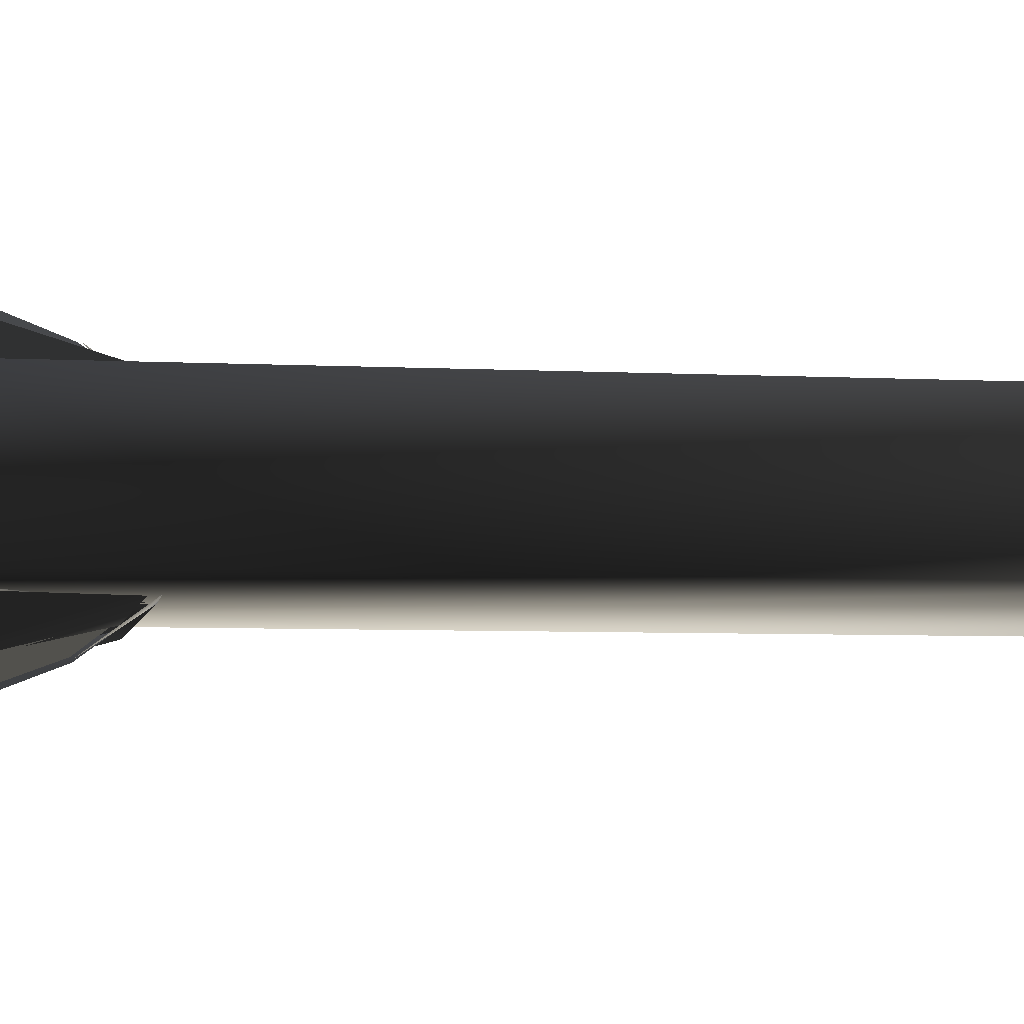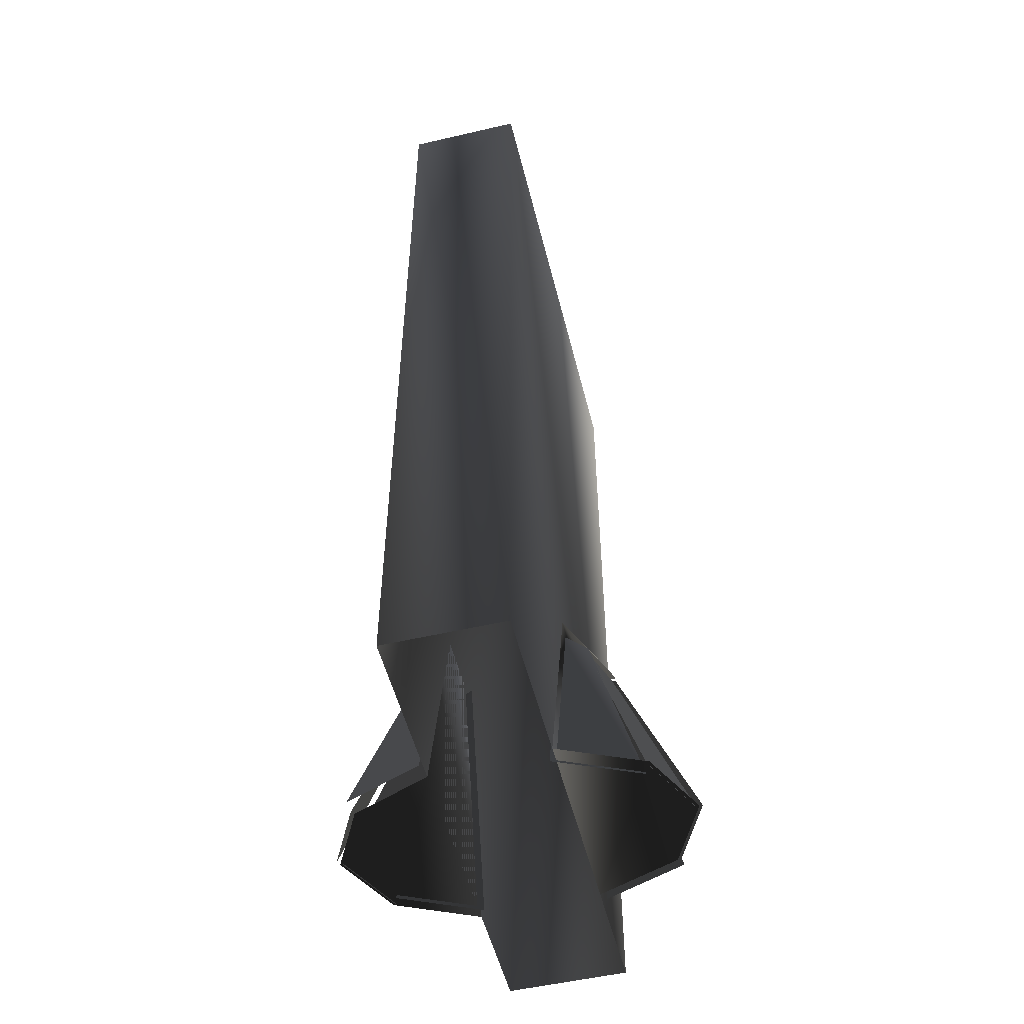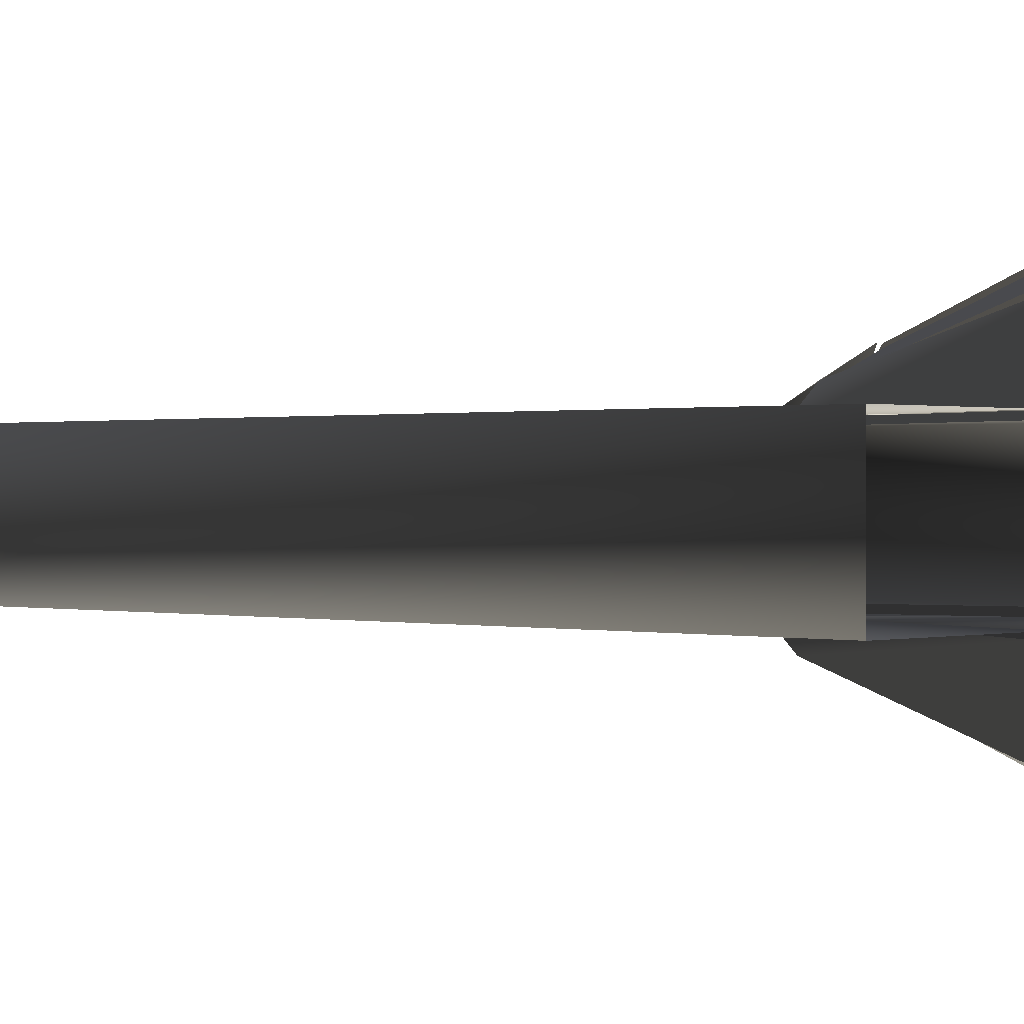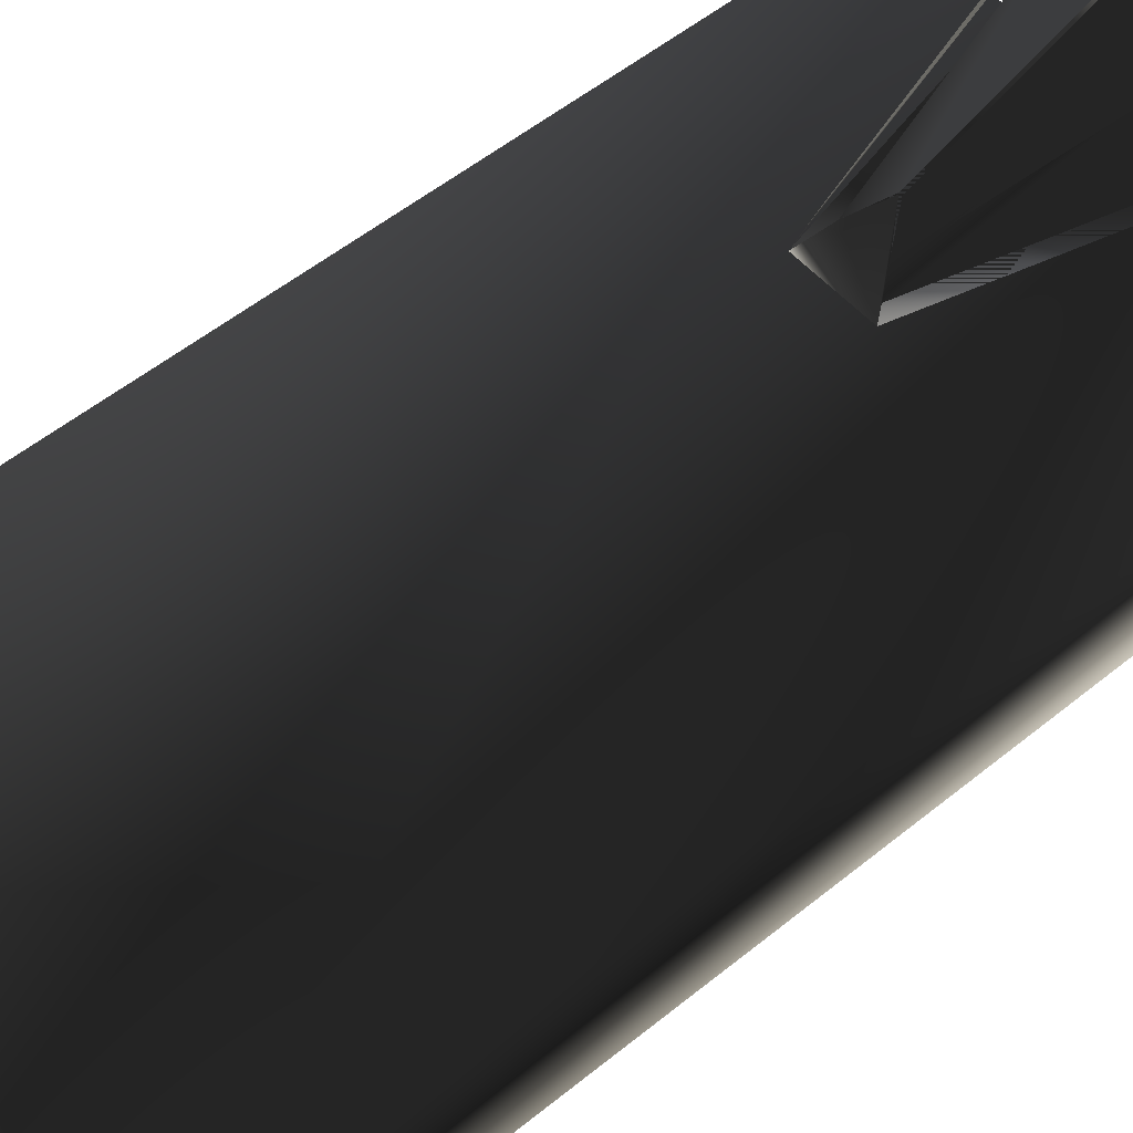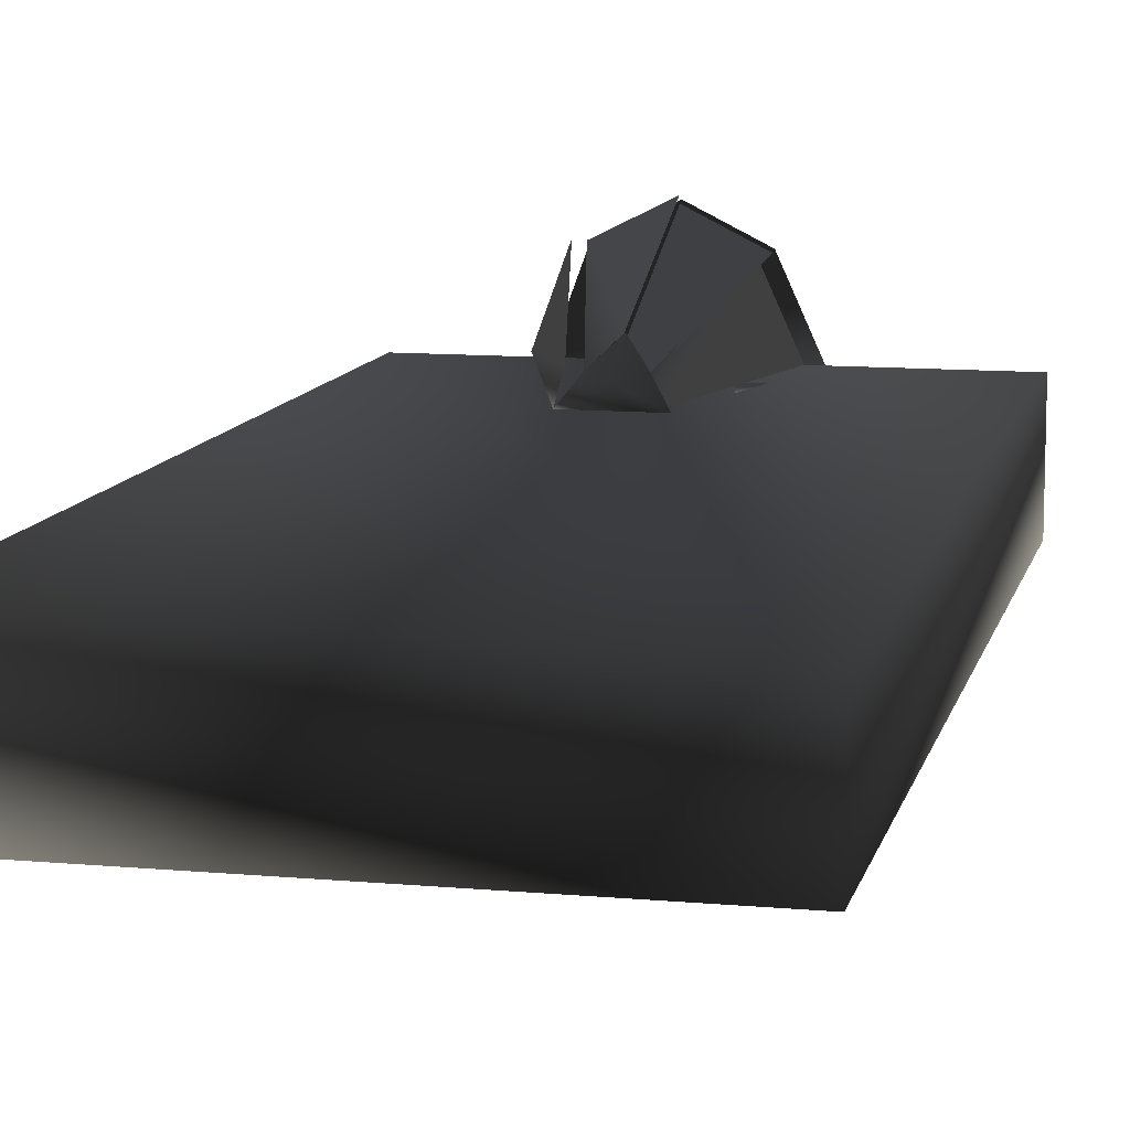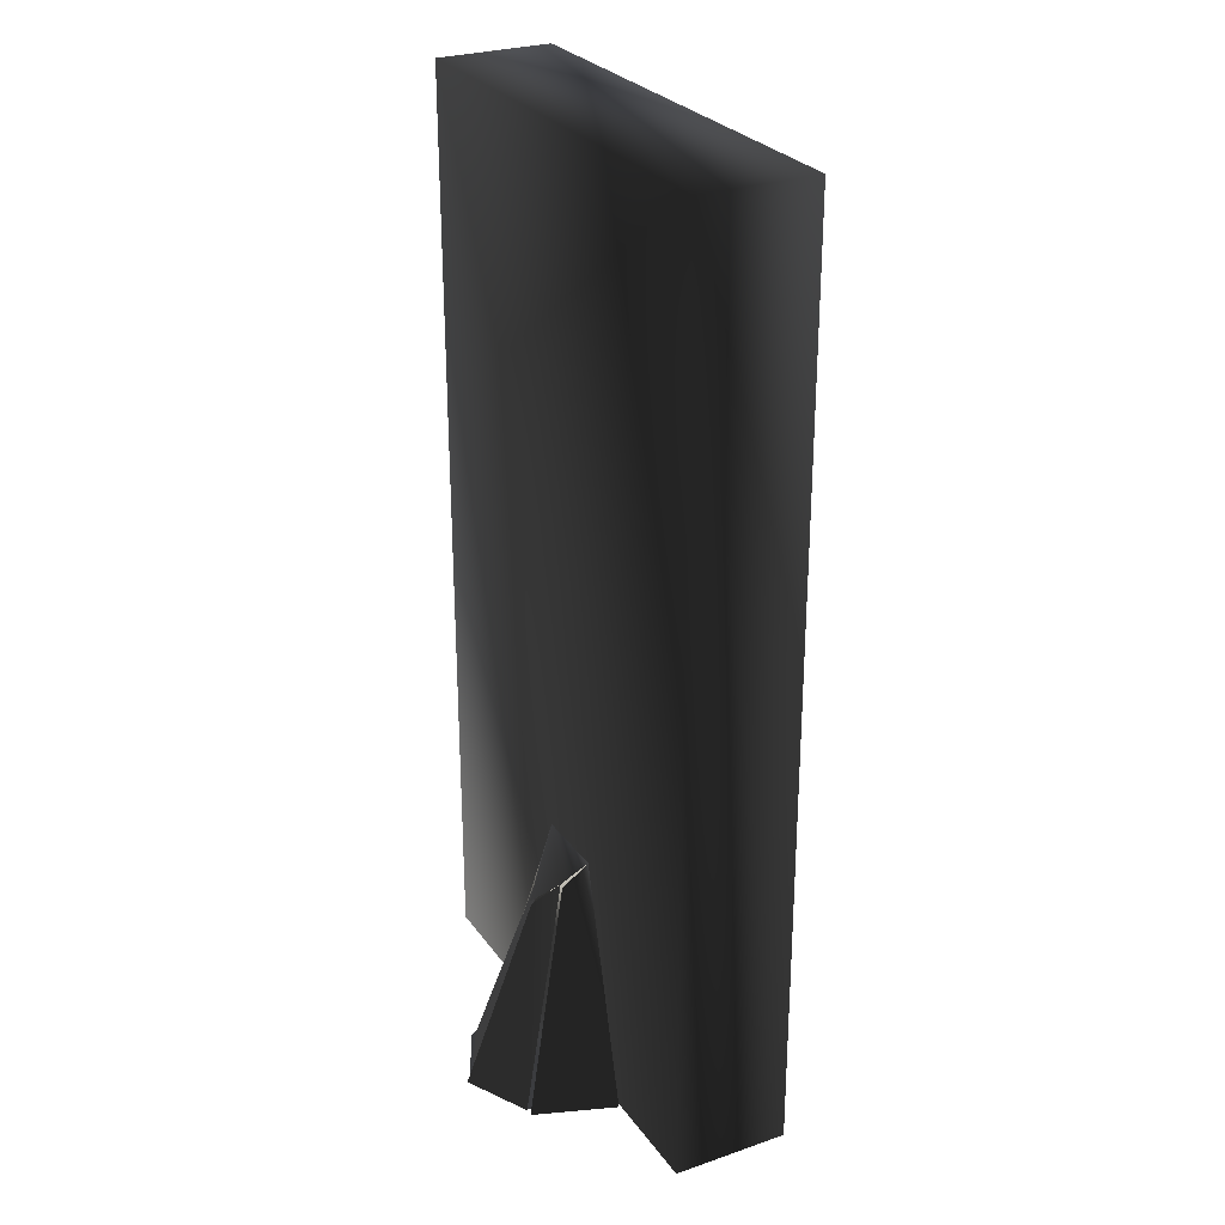
<metadata>
{"format":"obj","ext":"obj","renderer":"f3d","projection":"perspective","resolution":1024,"background":"white","views":[{"elev":-6.0,"azim":81.3,"up":"+Z"},{"elev":-52.7,"azim":-76.0,"up":"+Y"},{"elev":0.4,"azim":-46.2,"up":"+Z"},{"elev":54.3,"azim":-130.7,"up":"+Z"},{"elev":10.9,"azim":-167.3,"up":"+Z"},{"elev":27.4,"azim":62.1,"up":"+Y"}]}
</metadata>
<code>
v 64 256 -16
v 64 0 -16
v -64 0 -16
v -64 256 -16
v -64 256 16
v -64 -1.685e-08 16
v 64 1.296e-08 16
v 64 256 16
v -64 256 -16
v -64 0 -16
v -64 6.776e-21 16
v -64 256 16
v 64 256 16
v 64 6.776e-21 16
v 64 0 -16
v 64 256 -16
v -64 256 -16
v -64 256 16
v 64 256 16
v 64 256 -16
v 33 9.397e-09 -16
v 16 66 -16
v -5 66 -16
v -20 -1.779e-09 -16
v -23.35 0.9721 -17.28
v -5 66 -16
v -4.355 59.97 -22.28
v -15.35 0.9721 -38.28
v -12.48 0.3592 -37.92
v -1 59 -21
v 4.515 51.36 -26.92
v 4.515 0.3592 -46.92
v 4.646 -0.2639 -45.29
v 5 51 -26
v 10.65 58.74 -20.29
v 22.65 -0.2639 -36.29
v 19.58 -0.8808 -35.37
v 11 59 -21
v 12.58 65.12 -14.37
v 29.58 -0.8808 -14.37
v 23 -9.179e-07 -37
v 33 0 -16
v -20 0 -16
v -12 -9.179e-07 -37
v 5 -1.311e-06 -46
v 16 66 -16
v 11 59 -21
v 5 51.34 -26.47
v -1 59 -21
v -5 66 -16
v -22 0 16
v -5 66 16
v 16 66 16
v 32 0 16
v 35.21 0.9707 17.17
v 16 66 16
v 15.21 59.97 23.17
v 27.21 0.9707 39.17
v 24.41 0.3177 38.81
v 12 59 22
v 6.405 51.32 27.81
v 6.405 0.3177 47.81
v 6.354 -0.2639 46.29
v 6 51 27
v 0.3539 58.74 21.29
v -11.65 -0.2639 37.29
v -8.798 -0.8247 36.54
v 3.815e-06 59 22
v -1.798 65.18 14.54
v -18.8 -0.8247 14.54
v -12 9.617e-07 38
v -22 0 16
v 32 0 16
v 24 9.617e-07 38
v 6 1.355e-06 47
v -5 66 16
v 3.309e-24 59 22
v 6 51.92 28.07
v 12 59 22
v 16 66 16
f 1/0 2/0 3/0
f 1/0 3/0 4/0
f 5/0 6/0 7/0
f 5/0 7/0 8/0
f 9/0 10/0 11/0
f 9/0 11/0 12/0
f 13/0 14/0 15/0
f 13/0 15/0 16/0
f 17/0 18/0 19/0
f 17/0 19/0 20/0
f 21/0 22/0 23/0
f 21/0 23/0 24/0
f 25/0 26/0 27/0
f 25/0 27/0 28/0
f 29/0 30/0 31/0
f 29/0 31/0 32/0
f 33/0 34/0 35/0
f 33/0 35/0 36/0
f 37/0 38/0 39/0
f 37/0 39/0 40/0
f 41/0 42/0 43/0
f 41/0 43/0 44/0
f 41/0 44/0 45/0
f 46/0 47/0 48/0
f 46/0 48/0 49/0
f 46/0 49/0 50/0
f 51/0 52/0 53/0
f 51/0 53/0 54/0
f 55/0 56/0 57/0
f 55/0 57/0 58/0
f 59/0 60/0 61/0
f 59/0 61/0 62/0
f 63/0 64/0 65/0
f 63/0 65/0 66/0
f 67/0 68/0 69/0
f 67/0 69/0 70/0
f 71/0 72/0 73/0
f 71/0 73/0 74/0
f 71/0 74/0 75/0
f 76/0 77/0 78/0
f 76/0 78/0 79/0
f 76/0 79/0 80/0

</code>
